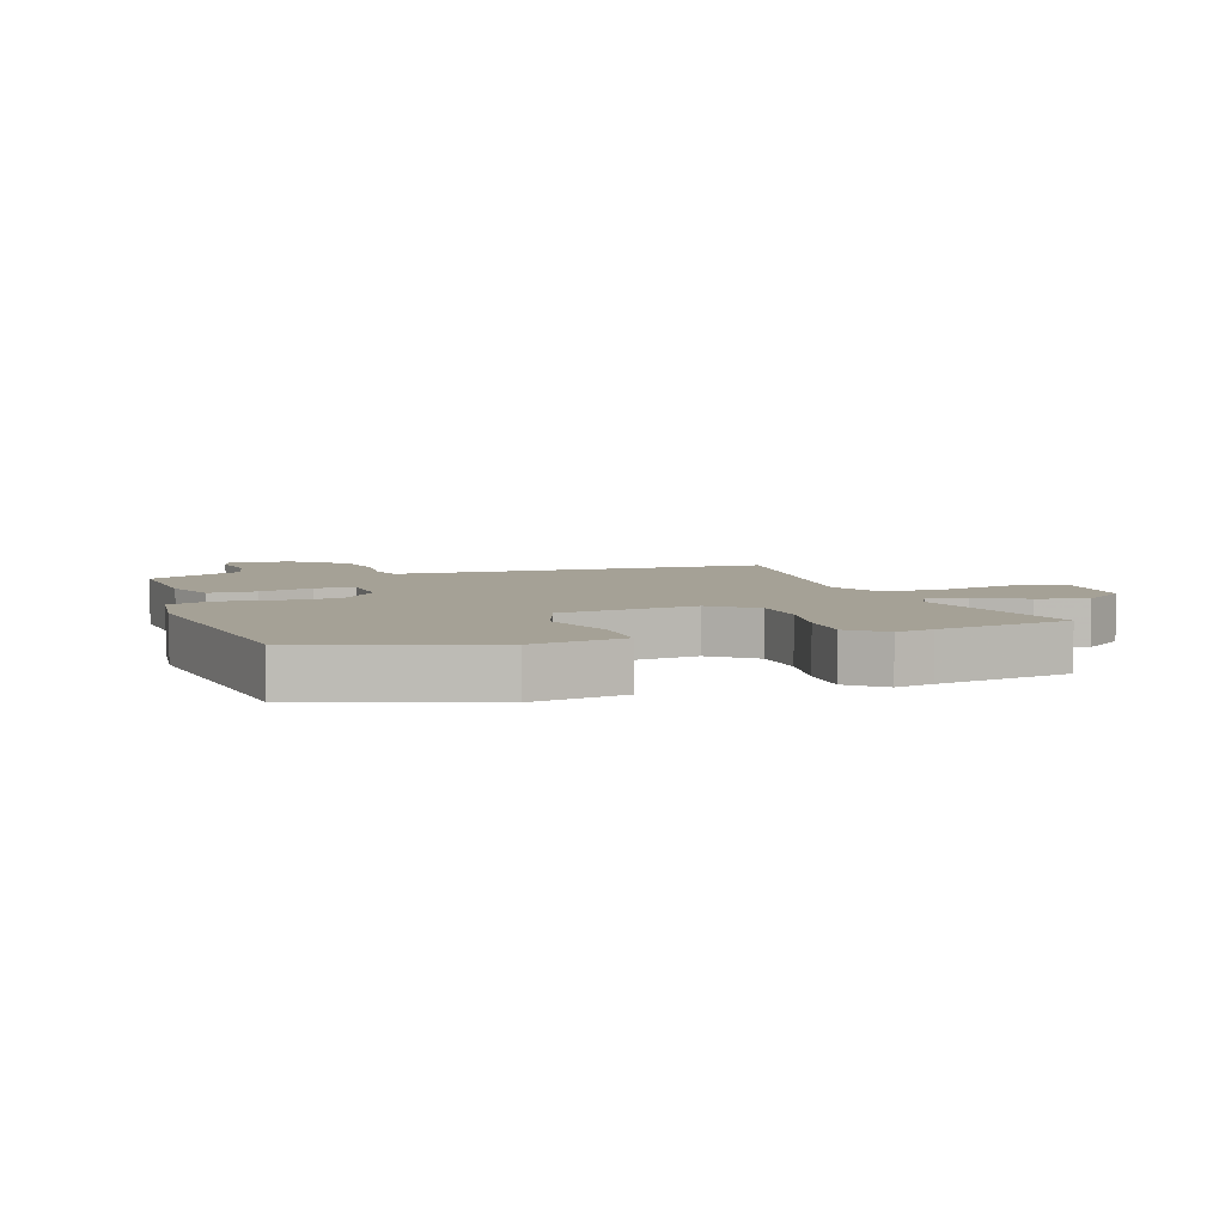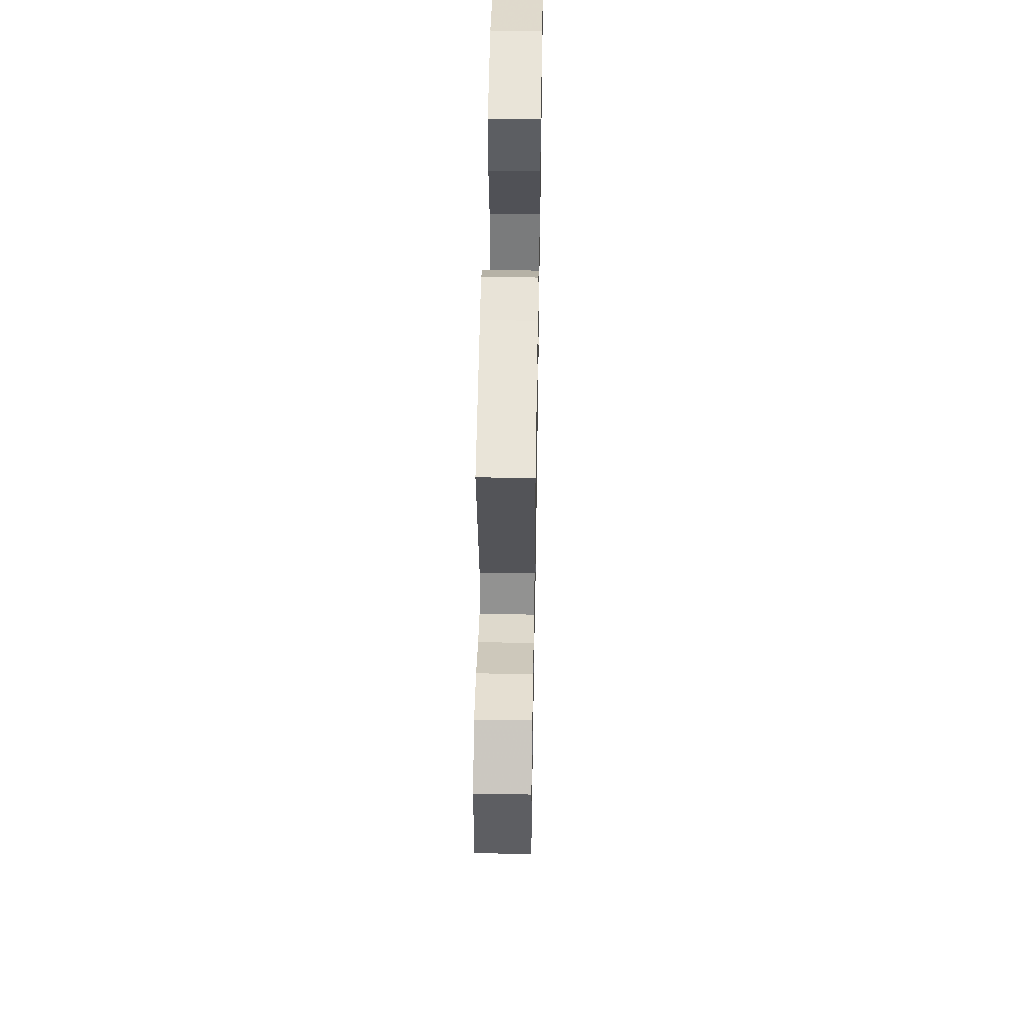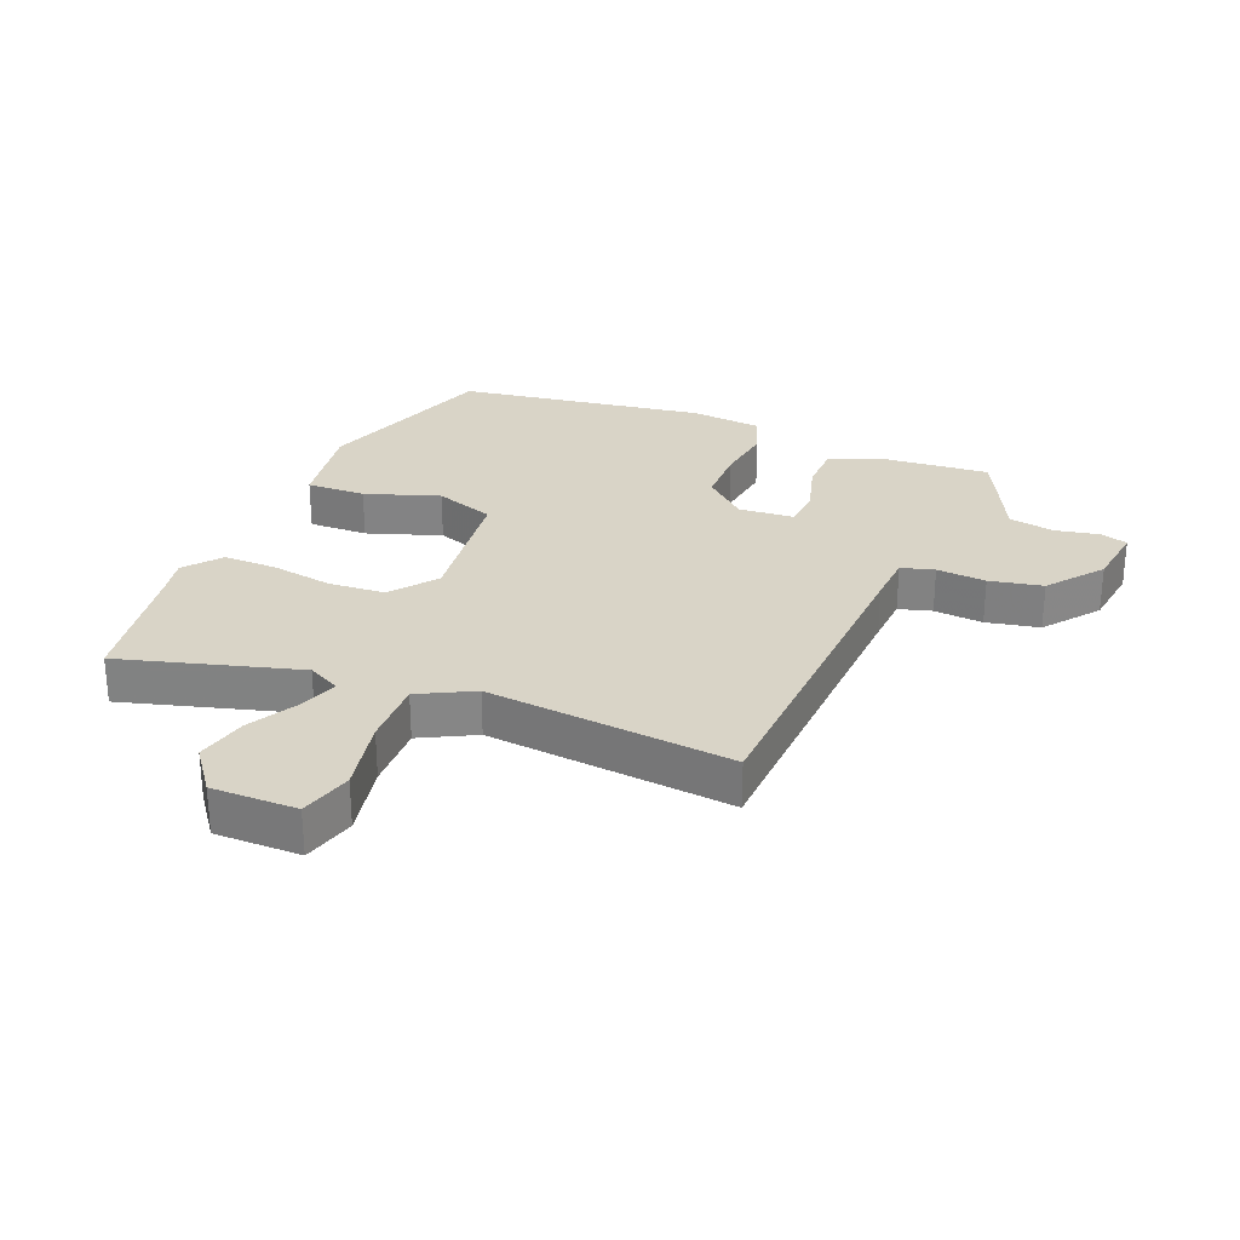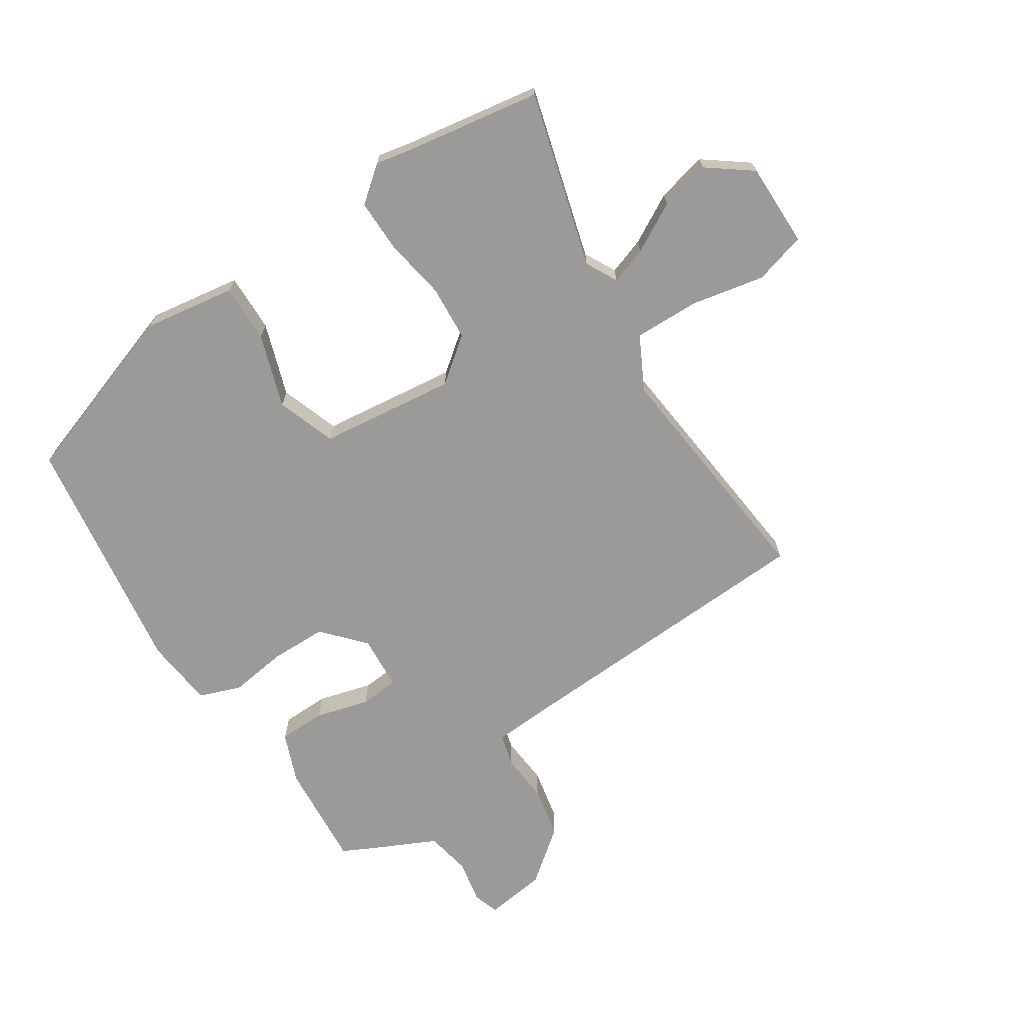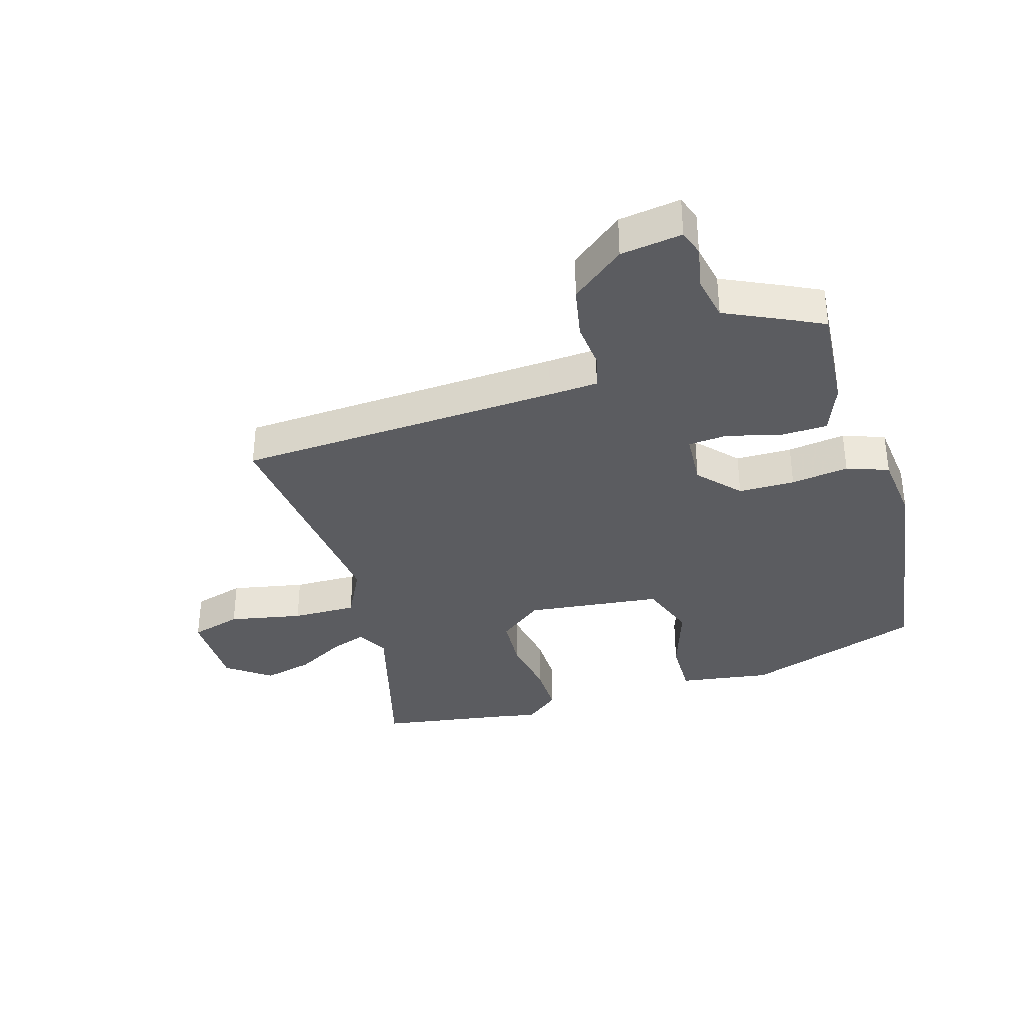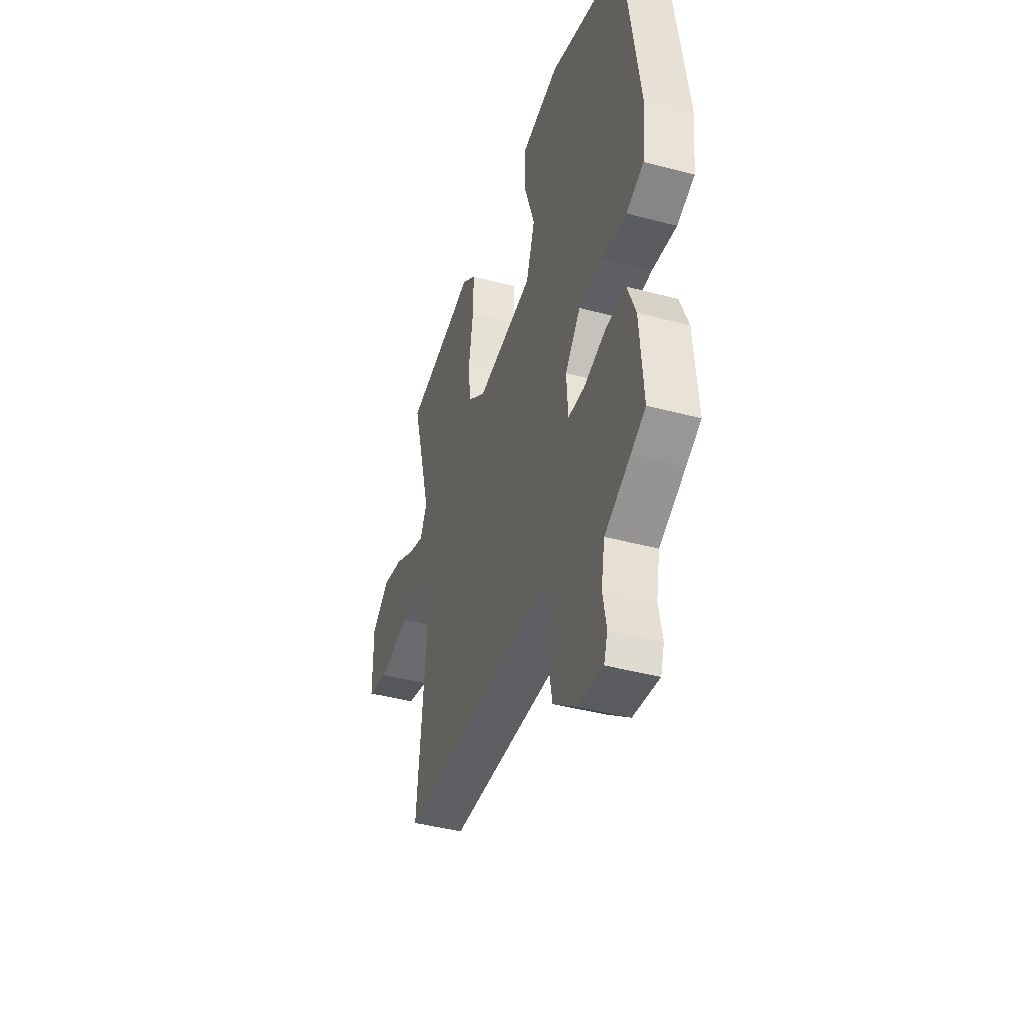
<metadata>
{"format":"obj","ext":"obj","renderer":"f3d","projection":"perspective","resolution":1024,"background":"white","views":[{"elev":6.0,"azim":-18.5,"up":"+Y"},{"elev":51.1,"azim":91.0,"up":"+Z"},{"elev":28.4,"azim":112.0,"up":"+Y"},{"elev":-69.3,"azim":33.0,"up":"+Y"},{"elev":-35.2,"azim":-163.1,"up":"+Y"},{"elev":-42.4,"azim":-107.7,"up":"+Z"}]}
</metadata>
<code>
v -0.495 0.07 -0.5
v -0.481 0.07 -0.326
v -0.449 0.07 -0.245
v -0.372 0.07 -0.243
v -0.285 0.07 -0.267
v -0.221 0.07 -0.262
v -0.215 0.07 -0.173
v -0.275 0.07 -0.106
v -0.367 0.07 -0.105
v -0.461 0.07 -0.118
v -0.529 0.07 -0.093
v -0.541 0.07 0.021
v -0.483 0.07 0.418
v -0.192 0.07 0.517
v -0.042 0.07 0.494
v -0.044 0.07 0.399
v -0.084 0.07 0.28
v -0.05 0.07 0.184
v 0.172 0.07 0.158
v 0.244 0.07 0.214
v 0.25 0.07 0.304
v 0.233 0.07 0.404
v 0.232 0.07 0.49
v 0.289 0.07 0.536
v 0.35 0.07 0.524
v 0.568 0.07 0.489
v 0.489 0.07 0.204
v 0.516 0.07 0.152
v 0.576 0.07 0.173
v 0.655 0.07 0.217
v 0.737 0.07 0.237
v 0.808 0.07 0.184
v 0.808 0.07 0.047
v 0.724 0.07 0.023
v 0.604 0.07 0.047
v 0.498 0.07 0.049
v 0.453 0.07 -0.038
v 0.494 0.07 -0.431
v -0.035 0.07 -0.458
v -0.115 0.07 -0.463
v -0.13 0.07 -0.516
v -0.123 0.07 -0.595
v -0.14 0.07 -0.68
v -0.226 0.07 -0.748
v -0.326 0.07 -0.762
v -0.34 0.07 -0.72
v -0.326 0.07 -0.648
v -0.34 0.07 -0.575
v -0.439 0.07 -0.528
v -0.495 0 -0.5
v -0.481 0 -0.326
v -0.449 0 -0.245
v -0.372 0 -0.243
v -0.285 0 -0.267
v -0.221 0 -0.262
v -0.215 0 -0.173
v -0.275 0 -0.106
v -0.367 0 -0.105
v -0.461 0 -0.118
v -0.529 0 -0.093
v -0.541 0 0.021
v -0.483 0 0.418
v -0.192 0 0.517
v -0.042 0 0.494
v -0.044 0 0.399
v -0.084 0 0.28
v -0.05 0 0.184
v 0.172 0 0.158
v 0.244 0 0.214
v 0.25 0 0.304
v 0.233 0 0.404
v 0.232 0 0.49
v 0.289 0 0.536
v 0.35 0 0.524
v 0.568 0 0.489
v 0.489 0 0.204
v 0.516 0 0.152
v 0.576 0 0.173
v 0.655 0 0.217
v 0.737 0 0.237
v 0.808 0 0.184
v 0.808 0 0.047
v 0.724 0 0.023
v 0.604 0 0.047
v 0.498 0 0.049
v 0.453 0 -0.038
v 0.494 0 -0.431
v -0.035 0 -0.458
v -0.115 0 -0.463
v -0.13 0 -0.516
v -0.123 0 -0.595
v -0.14 0 -0.68
v -0.226 0 -0.748
v -0.326 0 -0.762
v -0.34 0 -0.72
v -0.326 0 -0.648
v -0.34 0 -0.575
v -0.439 0 -0.528
f 48 49 1 2
f 44 45 46 47
f 44 47 48
f 41 42 43 44
f 40 41 44 48
f 37 38 39
f 36 37 39 40
f 32 33 34 35
f 32 35 36
f 29 30 31 32
f 28 29 32 36
f 27 28 36 40
f 25 26 27
f 21 22 23 24
f 20 21 24 25
f 14 15 16 17
f 14 17 18
f 13 14 18
f 12 13 18
f 9 10 11 12
f 8 9 12 18
f 7 8 18 19
f 2 3 4 5
f 2 5 6
f 48 2 6
f 40 48 6
f 20 25 27
f 19 20 27 40
f 6 7 19 40
f 51 50 98 97
f 96 95 94 93
f 97 96 93
f 93 92 91 90
f 97 93 90 89
f 88 87 86
f 89 88 86 85
f 84 83 82 81
f 85 84 81
f 81 80 79 78
f 85 81 78 77
f 89 85 77 76
f 76 75 74
f 73 72 71 70
f 74 73 70 69
f 66 65 64 63
f 67 66 63
f 67 63 62
f 67 62 61
f 61 60 59 58
f 67 61 58 57
f 68 67 57 56
f 54 53 52 51
f 55 54 51
f 55 51 97
f 55 97 89
f 76 74 69
f 89 76 69 68
f 89 68 56 55
f 1 50 51 2
f 2 51 52 3
f 3 52 53 4
f 4 53 54 5
f 5 54 55 6
f 6 55 56 7
f 7 56 57 8
f 8 57 58 9
f 9 58 59 10
f 10 59 60 11
f 11 60 61 12
f 12 61 62 13
f 13 62 63 14
f 14 63 64 15
f 15 64 65 16
f 16 65 66 17
f 17 66 67 18
f 18 67 68 19
f 19 68 69 20
f 20 69 70 21
f 21 70 71 22
f 22 71 72 23
f 23 72 73 24
f 24 73 74 25
f 25 74 75 26
f 26 75 76 27
f 27 76 77 28
f 28 77 78 29
f 29 78 79 30
f 30 79 80 31
f 31 80 81 32
f 32 81 82 33
f 33 82 83 34
f 34 83 84 35
f 35 84 85 36
f 36 85 86 37
f 37 86 87 38
f 38 87 88 39
f 39 88 89 40
f 40 89 90 41
f 41 90 91 42
f 42 91 92 43
f 43 92 93 44
f 44 93 94 45
f 45 94 95 46
f 46 95 96 47
f 47 96 97 48
f 48 97 98 49
f 49 98 50 1

</code>
